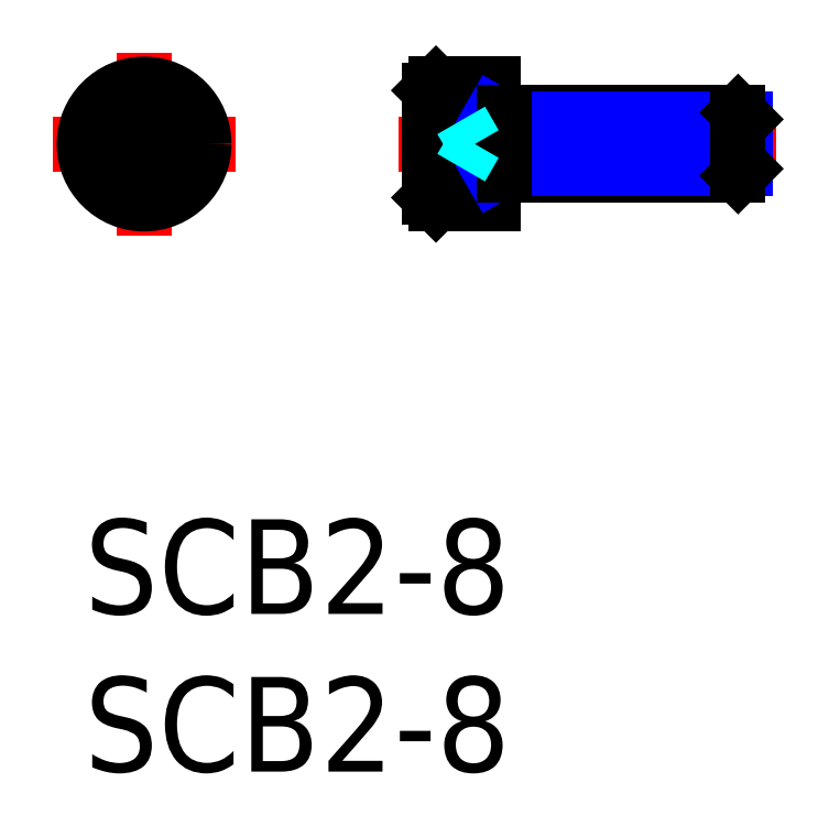
<metadata>
{"format":"dxf","ext":"dxf","renderer":"ezdxf+matplotlib","layout":"modelspace","background":"white","min_lineweight":24,"dpi":150}
</metadata>
<code>
0
SECTION
2
ENTITIES
0
INSERT
8
MSM_CONTINUOUS
2
*U8
10
0
20
0
30
0
0
INSERT
8
MSM_CONTINUOUS
2
*U9
10
0
20
0
30
0
0
LINE
8
MSM_CENTER
10
-1
20
11.9
30
0
11
4.8
21
11.9
31
0
0
LINE
8
MSM_CENTER
10
1.9
20
9
30
0
11
1.9
21
14.8
31
0
0
CIRCLE
8
MSM_CONTINUOUS
10
1.9
20
11.9
30
0
40
1.9
0
CIRCLE
8
MSM_CONTINUOUS
10
1.9
20
11.9
30
0
40
1.7
0
LINE
8
MSM_CONTINUOUS
10
1.9
20
11.03
30
0
11
1.15
21
11.47
31
0
0
LINE
8
MSM_CONTINUOUS
10
1.15
20
11.47
30
0
11
1.15
21
12.33
31
0
0
LINE
8
MSM_CONTINUOUS
10
1.15
20
12.33
30
0
11
1.9
21
12.77
31
0
0
LINE
8
MSM_CONTINUOUS
10
1.9
20
12.77
30
0
11
2.65
21
12.33
31
0
0
LINE
8
MSM_CONTINUOUS
10
2.65
20
12.33
30
0
11
2.65
21
11.47
31
0
0
LINE
8
MSM_CONTINUOUS
10
2.65
20
11.47
30
0
11
1.9
21
11.03
31
0
0
CIRCLE
8
MSM_CONTINUOUS
10
1.9
20
11.9
30
0
40
0.75
0
LINE
8
MSM_DASHED
10
11.96
20
12.77
30
0
11
10.96
21
12.77
31
0
0
LINE
8
MSM_DASHED
10
11.96
20
11.03
30
0
11
10.96
21
11.03
31
0
0
LINE
8
MSM_DASHED
10
11.96
20
12.77
30
0
11
11.96
21
11.03
31
0
0
LINE
8
MSM_DASHED
10
11.96
20
12.33
30
0
11
10.96
21
12.33
31
0
0
LINE
8
MSM_DASHED
10
11.96
20
11.47
30
0
11
10.96
21
11.47
31
0
0
LINE
8
MSM_CENTER
10
9.958
20
11.9
30
0
11
21.96
21
11.9
31
0
0
LINE
8
MSM_CONTINUOUS
10
20.96
20
12.68
30
0
11
20.96
21
11.12
31
0
0
LINE
8
MSM_CONTINUOUS
10
12.96
20
10.9
30
0
11
20.74
21
10.9
31
0
0
LINE
8
MSM_CONTINUOUS
10
20.74
20
12.9
30
0
11
12.96
21
12.9
31
0
0
LINE
8
MSM_CONTINUOUS
10
10.96
20
10.2
30
0
11
11.16
21
10
31
0
0
LINE
8
MSM_CONTINUOUS
10
11.16
20
13.8
30
0
11
10.96
21
13.6
31
0
0
LINE
8
MSM_CONTINUOUS
10
10.96
20
13.6
30
0
11
10.96
21
10.2
31
0
0
LINE
8
MSM_CONTINUOUS
10
11.16
20
10
30
0
11
12.96
21
10
31
0
0
LINE
8
MSM_CONTINUOUS
10
12.96
20
13.8
30
0
11
11.16
21
13.8
31
0
0
LINE
8
MSM_CONTINUOUS
10
12.96
20
13.8
30
0
11
12.96
21
10
31
0
0
LINE
8
MSM_CONTINUOUS
10
11.16
20
13.8
30
0
11
11.16
21
10
31
0
0
LINE
8
MSM_NARROW
10
20.96
20
11.12
30
0
11
13.33
21
11.12
31
0
0
LINE
8
MSM_CONTINUOUS
10
20.74
20
10.9
30
0
11
20.96
21
11.12
31
0
0
LINE
8
MSM_NARROW
10
20.96
20
12.68
30
0
11
13.33
21
12.68
31
0
0
LINE
8
MSM_CONTINUOUS
10
20.96
20
12.68
30
0
11
20.74
21
12.9
31
0
0
LINE
8
MSM_NARROW
10
13.33
20
11.12
30
0
11
12.96
21
10.9
31
0
0
LINE
8
MSM_NARROW
10
13.33
20
12.68
30
0
11
12.96
21
12.9
31
0
0
LINE
8
MSM_CONTINUOUS
10
13.33
20
10.9
30
0
11
13.33
21
12.9
31
0
0
LINE
8
MSM_CONTINUOUS
10
20.74
20
12.9
30
0
11
20.74
21
10.9
31
0
0
LINE
8
MSM_DASHED
10
12.39
20
11.9
30
0
11
11.96
21
11.15
31
0
0
LINE
8
MSM_DASHED
10
12.39
20
11.9
30
0
11
11.96
21
12.65
31
0
0
ENDSEC
0
EOF

</code>
